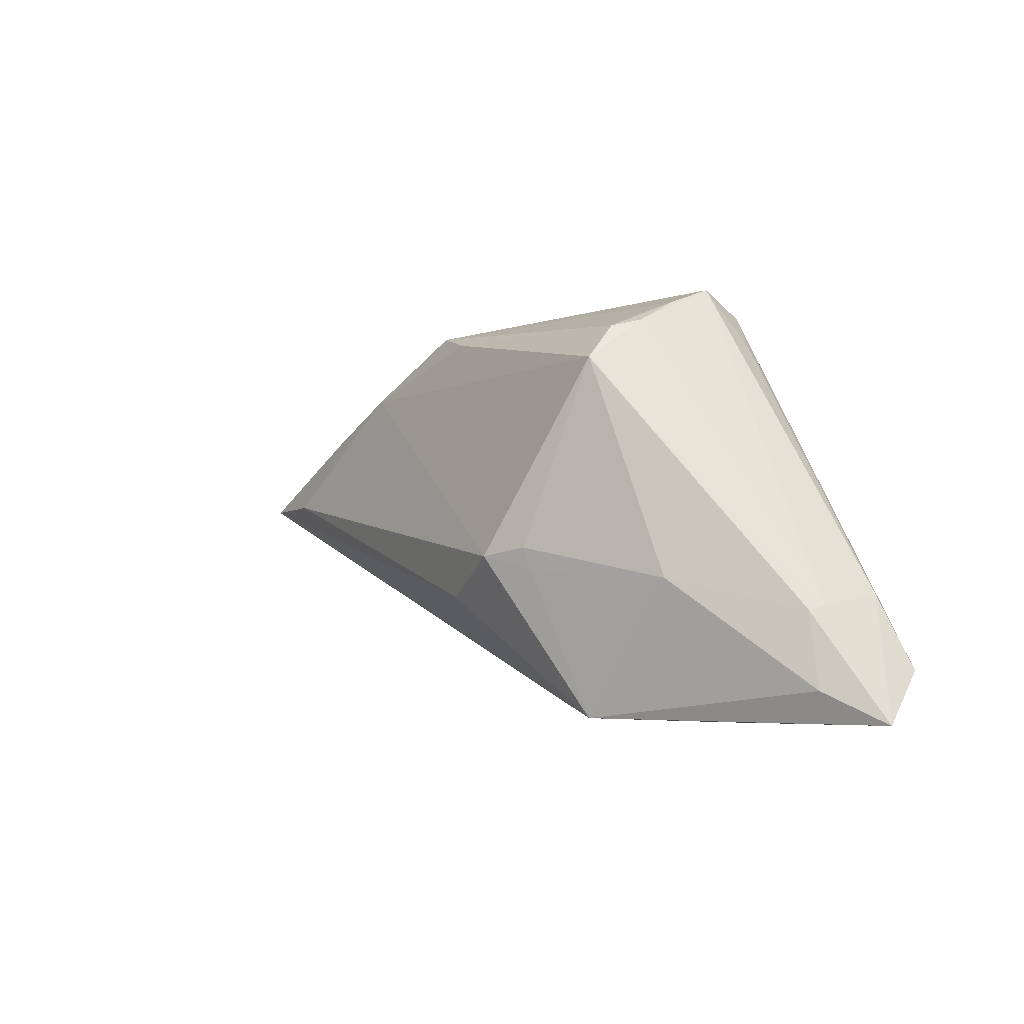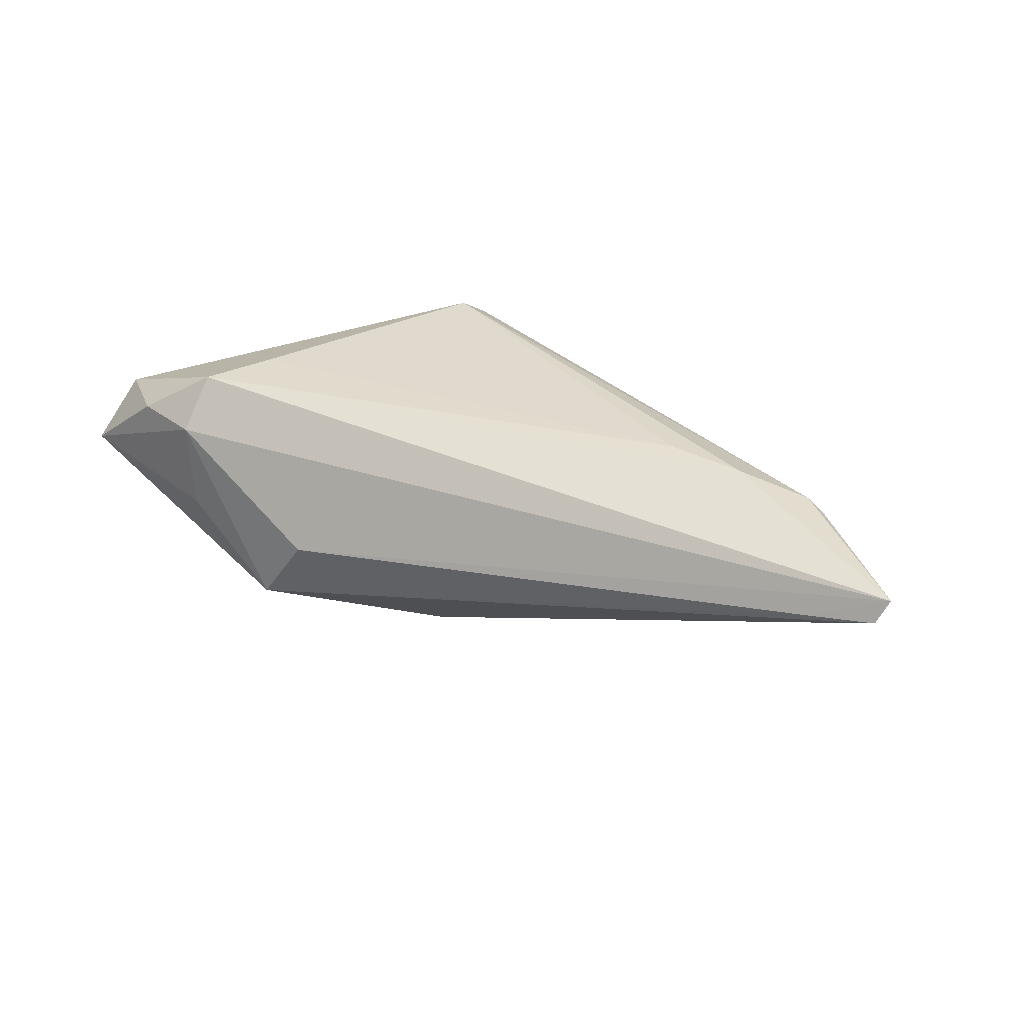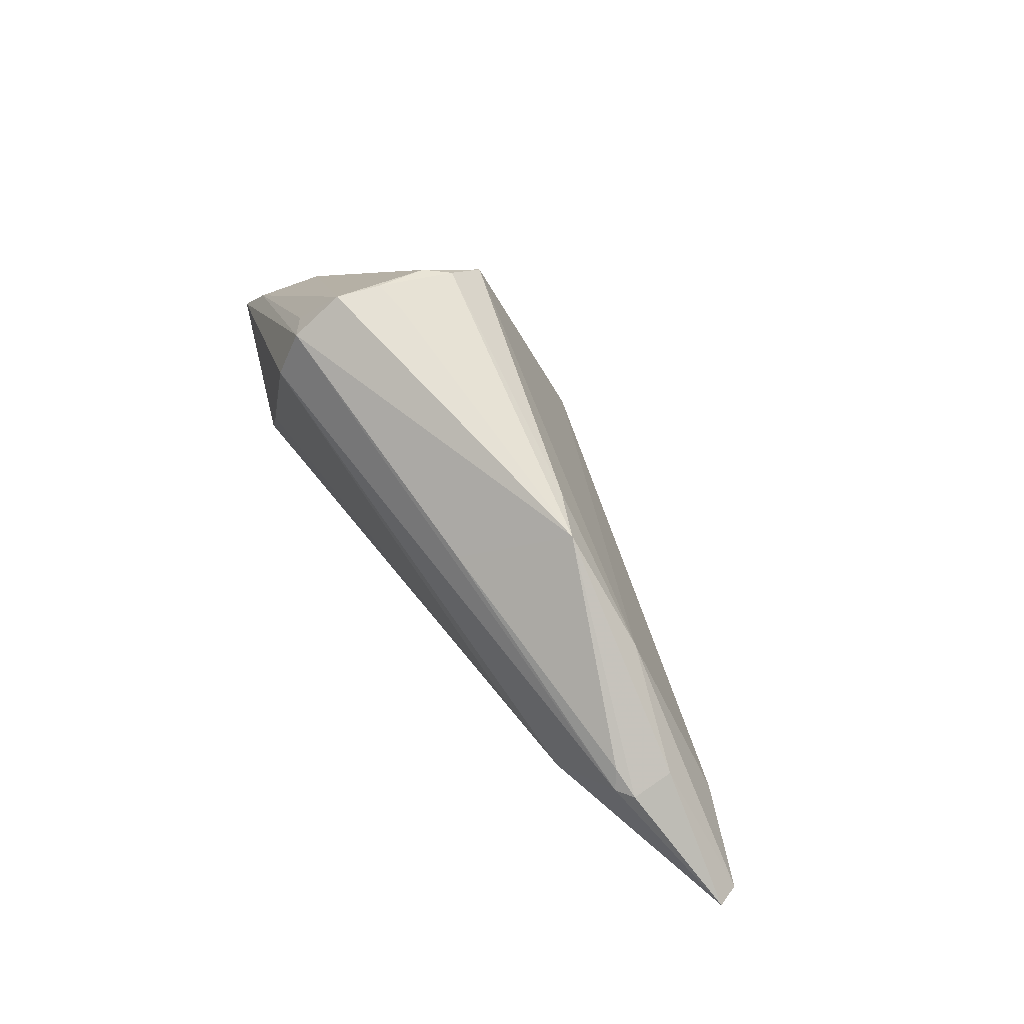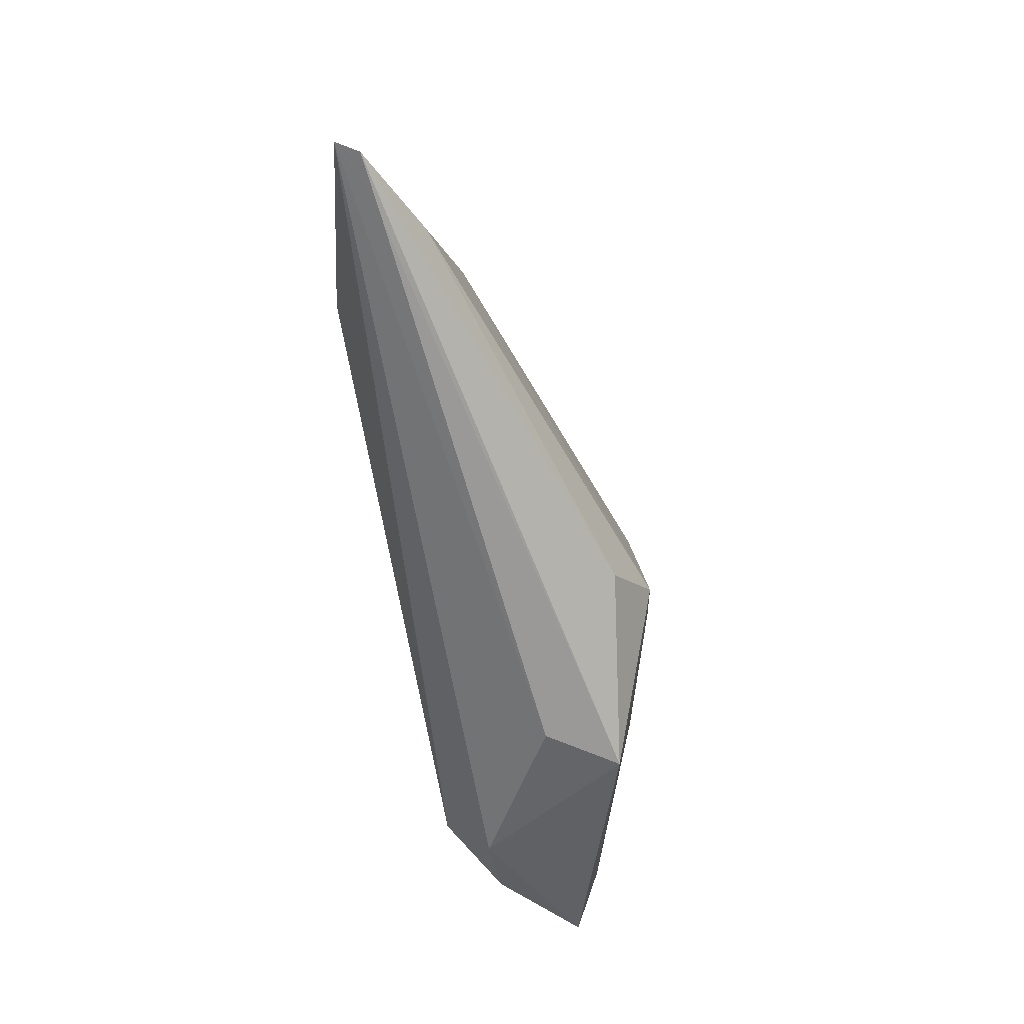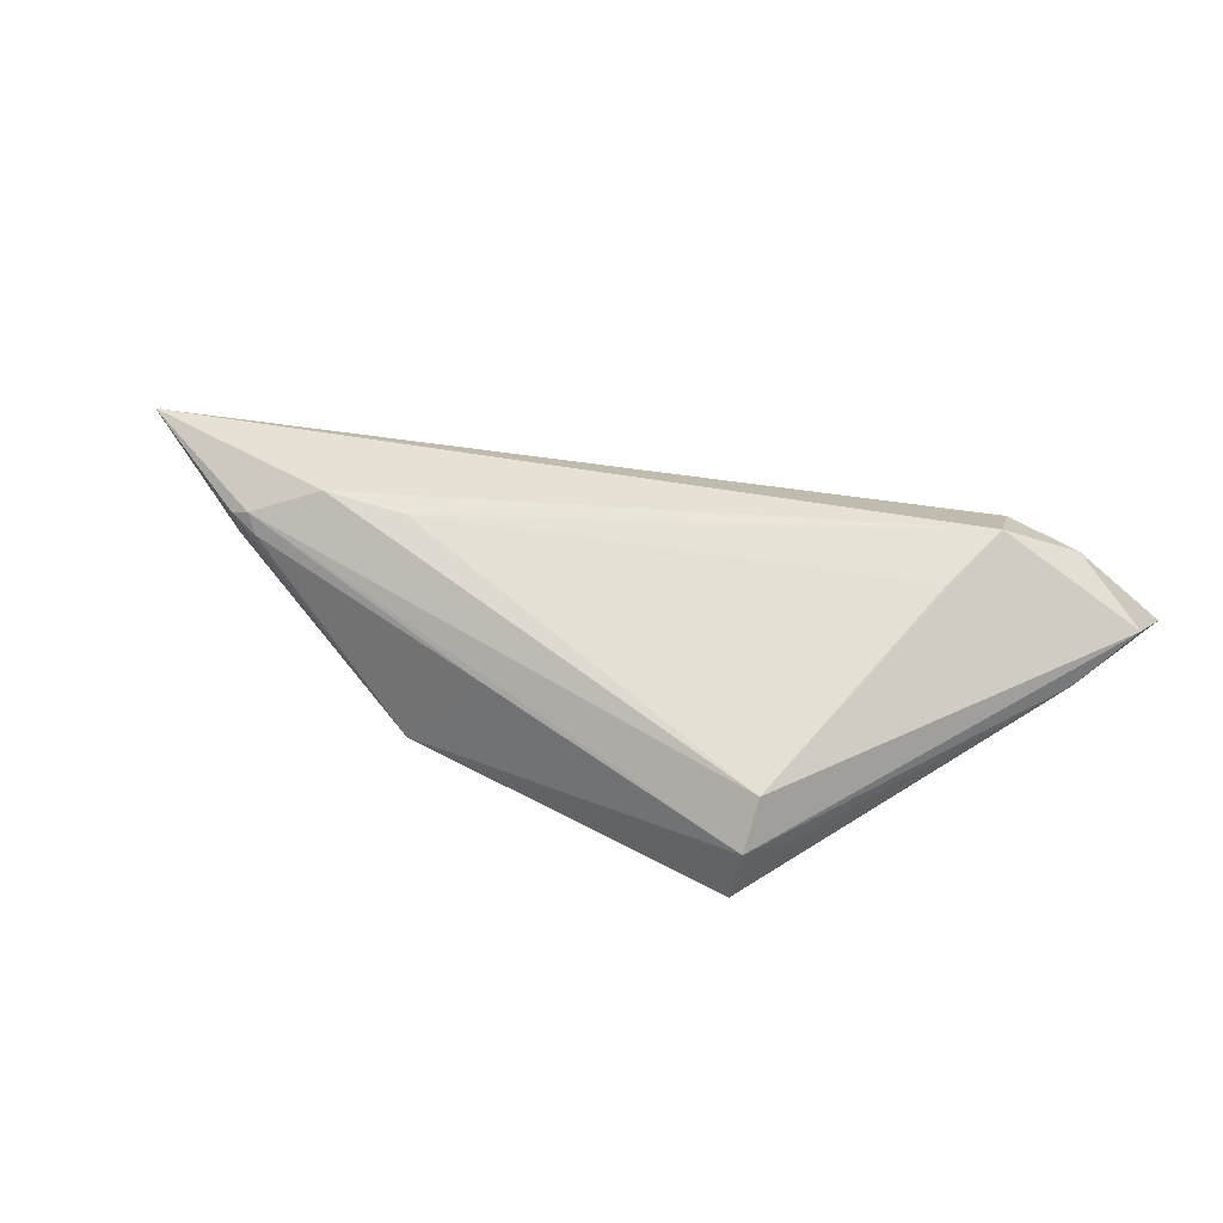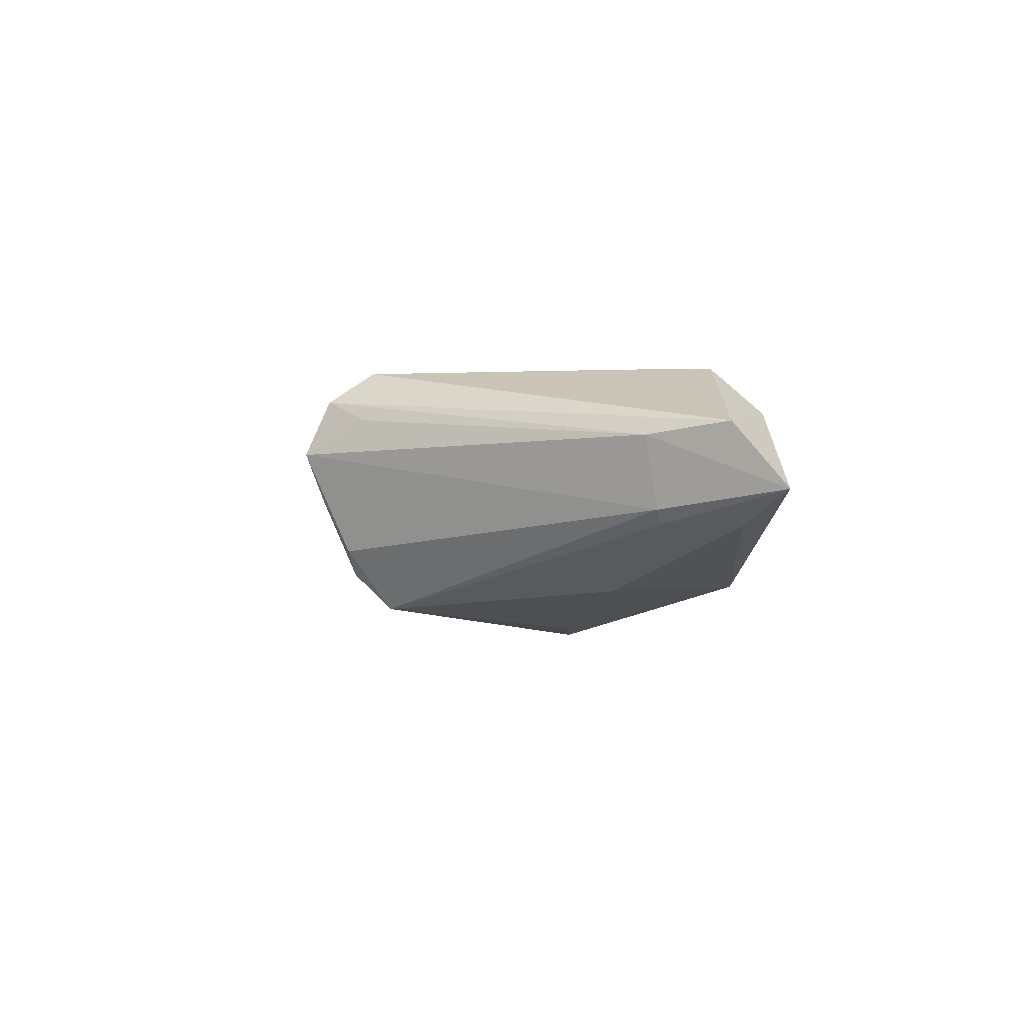
<metadata>
{"format":"obj","ext":"obj","renderer":"f3d","projection":"perspective","resolution":1024,"background":"white","views":[{"elev":-4.5,"azim":-136.4,"up":"+Y"},{"elev":32.7,"azim":42.3,"up":"+Z"},{"elev":71.4,"azim":54.3,"up":"+Y"},{"elev":-46.3,"azim":101.0,"up":"+Y"},{"elev":65.3,"azim":-153.1,"up":"+Z"},{"elev":-1.1,"azim":-93.3,"up":"+Z"}]}
</metadata>
<code>
v 0.06663 0.003619 0.003765
v -0.01515 0.0171 -0.01579
v 0.04206 0.008348 0.01331
v -0.04089 -0.02302 -0.005575
v -0.04058 -0.01326 -0.00375
v -0.02729 -0.02665 0.00738
v 0.03224 0.006939 0.01366
v 0.05163 0.01365 0.008726
v -0.01505 0.02147 -0.0115
v 0.01596 0.0196 0.009531
v 0.0589 0.0005483 0.002856
v 0.06757 0.005161 0.006749
v -0.03644 -0.02614 0.007468
v -0.01723 0.01925 0.01366
v -0.01816 0.02756 0.003463
v -0.006752 -0.02512 -0.004326
v 0.04771 0.01493 0.008685
v -0.04633 -0.02072 0.006003
v -0.01721 0.0223 -0.008515
v -0.006939 -0.005815 -0.01866
v -0.001286 -0.006721 -0.01978
v 0.03724 0.01784 -0.001843
v -0.01259 -0.02651 -0.01309
v 0.01763 0.02352 -0.00487
v -0.01804 0.02469 0.009981
v -0.02784 -0.02152 0.01347
v -0.03947 -0.01375 -0.005428
v 0.04951 0.01331 0.01008
v -0.02467 -0.009894 -0.01337
v -0.007563 -0.008627 -0.01797
v -0.01293 0.02529 -0.002558
v 0.05171 0.01339 0.003418
v -0.01725 0.02546 -0.002119
v -0.04193 -0.01173 0.004677
v -0.02626 -0.02692 -0.003752
v -0.02505 -0.01239 0.01366
v 0.02339 0.02531 -0.002217
v 0.007249 -0.0115 -0.01615
v -0.02168 0.02026 0.007572
v 0.05482 0.003451 -0.001335
v -0.0479 -0.02692 -0.001601
f 13 18 41
f 41 6 13
f 19 2 5
f 5 15 19
f 9 2 19
f 24 2 9
f 26 14 18
f 18 13 26
f 26 13 6
f 26 6 12
f 12 3 26
f 35 6 41
f 41 23 35
f 35 23 6
f 18 14 25
f 28 3 12
f 14 3 28
f 28 25 14
f 2 29 27
f 41 5 27
f 27 5 2
f 20 2 21
f 20 29 2
f 4 23 41
f 4 29 23
f 41 27 4
f 4 27 29
f 24 9 37
f 15 25 37
f 7 3 14
f 7 26 3
f 11 1 12
f 23 1 11
f 18 25 34
f 15 5 34
f 41 18 34
f 34 5 41
f 23 29 30
f 29 20 30
f 21 23 30
f 30 20 21
f 19 15 33
f 33 9 19
f 8 28 12
f 25 28 10
f 10 37 25
f 1 40 22
f 24 37 22
f 22 40 21
f 21 2 22
f 22 2 24
f 14 26 36
f 36 7 14
f 26 7 36
f 38 1 23
f 38 40 1
f 38 23 21
f 21 40 38
f 6 23 16
f 23 11 16
f 12 6 16
f 16 11 12
f 39 25 15
f 15 34 39
f 39 34 25
f 31 37 9
f 9 33 31
f 15 37 31
f 31 33 15
f 32 8 12
f 37 8 32
f 32 22 37
f 12 1 32
f 1 22 32
f 28 8 17
f 17 8 37
f 17 10 28
f 37 10 17

</code>
